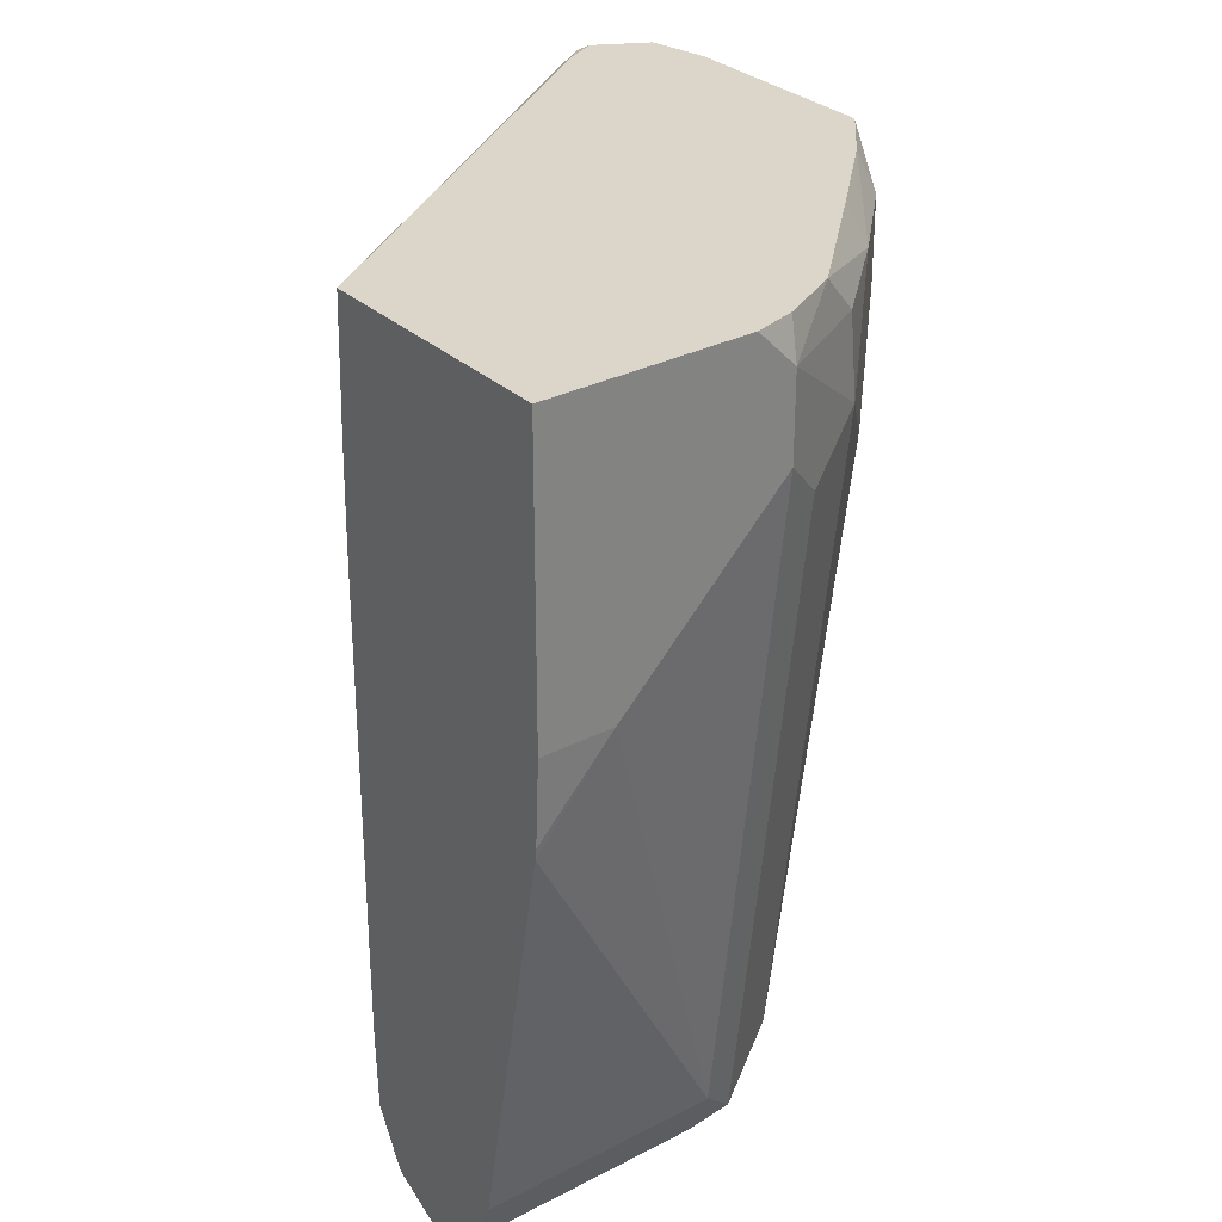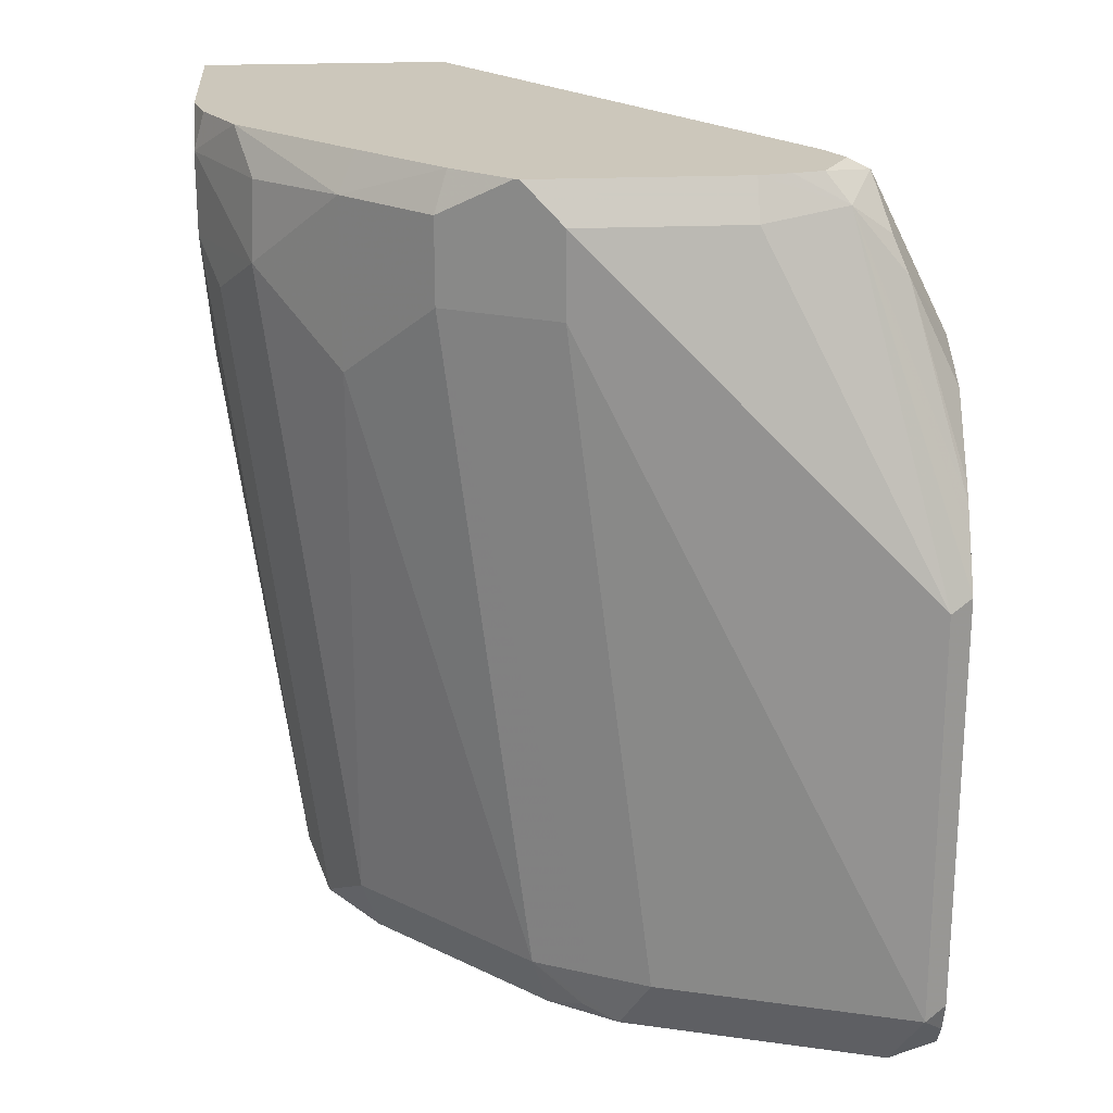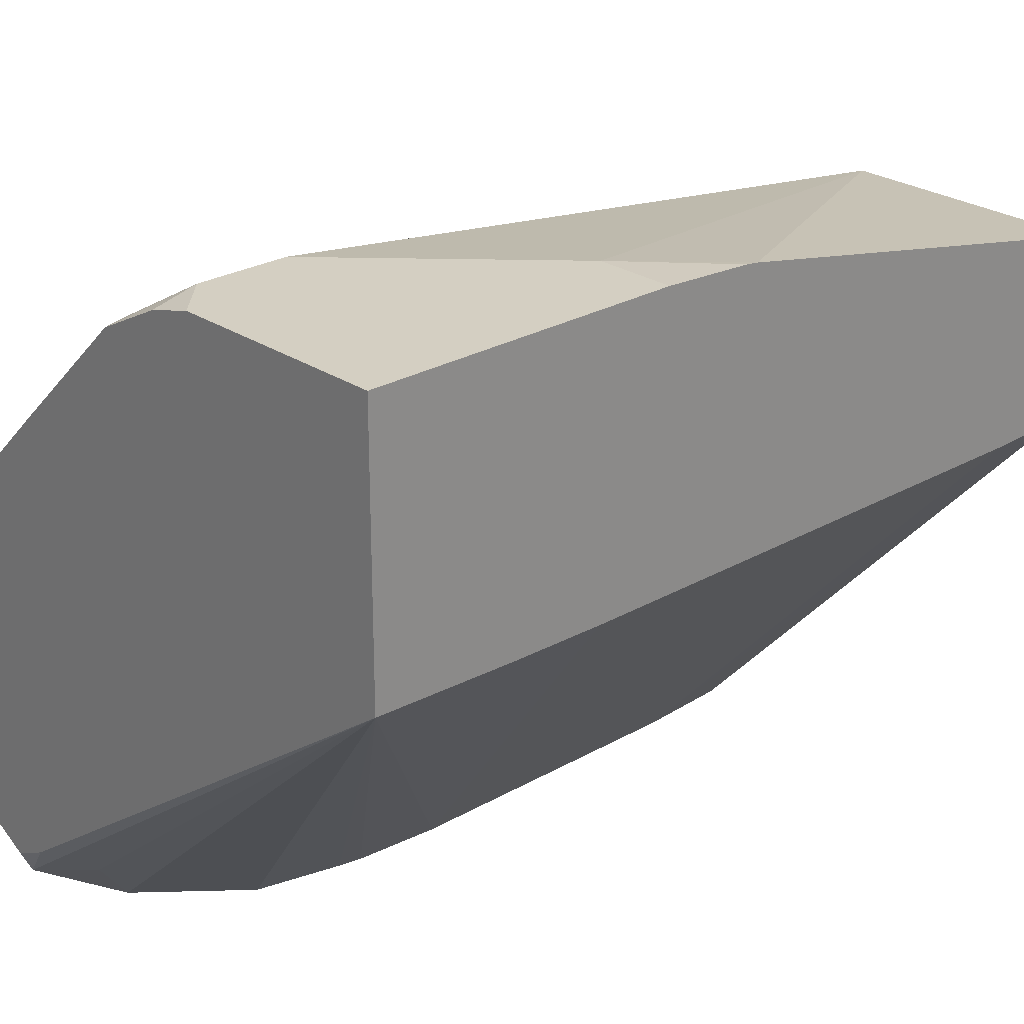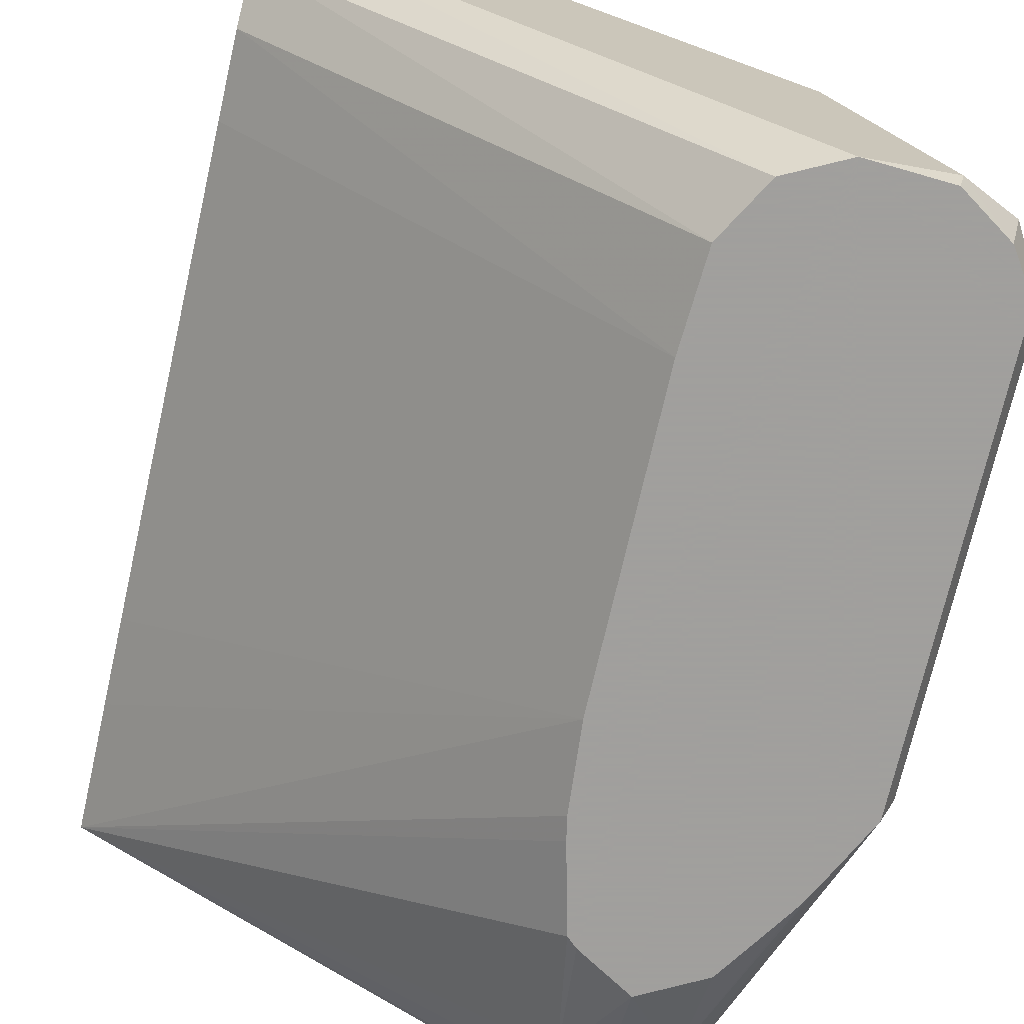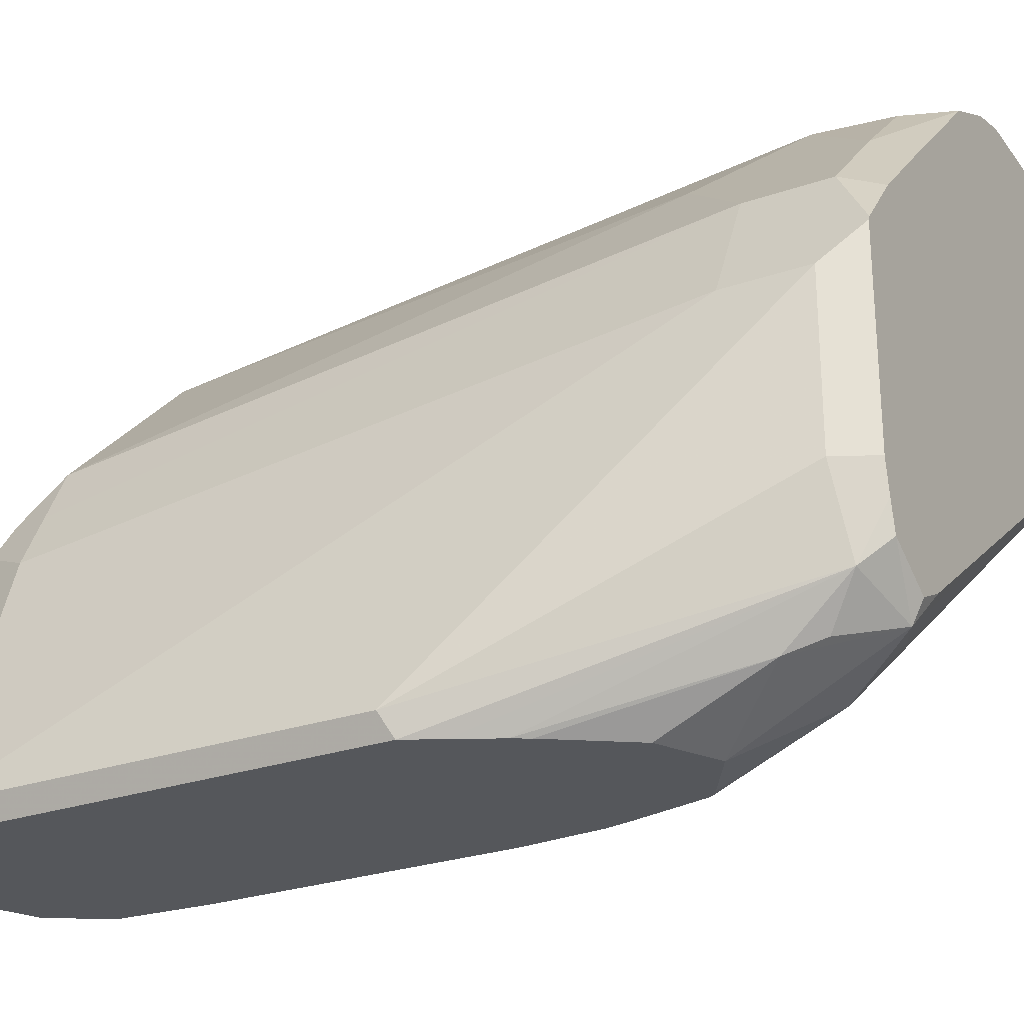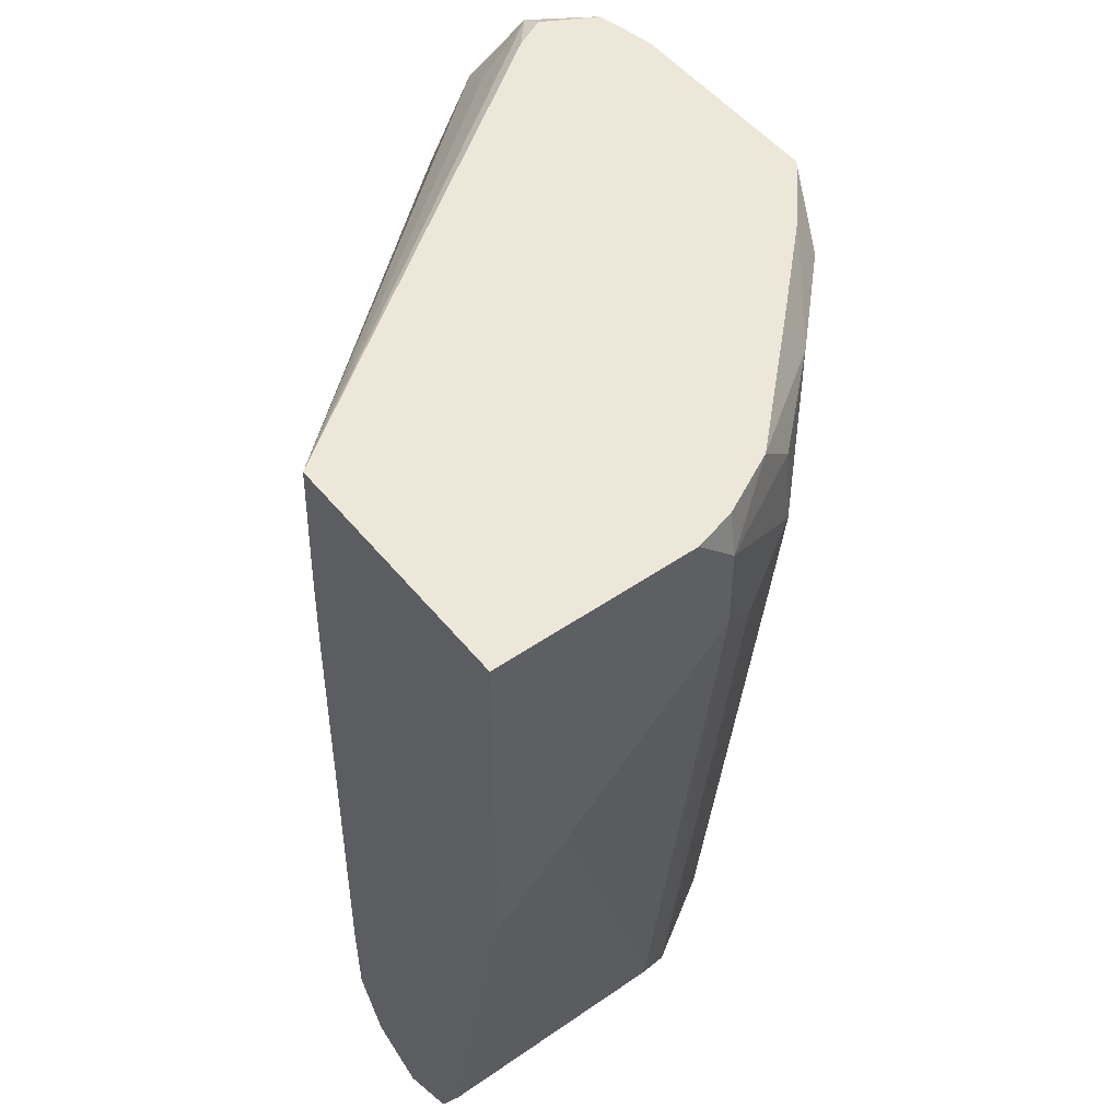
<metadata>
{"format":"obj","ext":"obj","renderer":"f3d","projection":"perspective","resolution":1024,"background":"white","views":[{"elev":30.0,"azim":142.9,"up":"+Z"},{"elev":21.6,"azim":-94.5,"up":"+Z"},{"elev":25.4,"azim":47.1,"up":"+Y"},{"elev":-71.5,"azim":167.2,"up":"+Y"},{"elev":-26.5,"azim":-61.4,"up":"+Y"},{"elev":50.1,"azim":142.7,"up":"+Z"}]}
</metadata>
<code>
v -0.1816 -0.007954 -0.6355
v -0.2118 1.42e-06 -0.6355
v -0.004092 0.1816 -0.6355
v -0.1667 -0.007954 -0.6281
v -0.2102 -0.007954 -0.6339
v -0.1816 0.09081 -0.6355
v -0.2284 -0.007954 -0.6218
v -0.232 0.01011 -0.6254
v -0.09081 0.1816 -0.6355
v -0.004092 0.199 -0.6268
v -0.004092 0.1614 -0.6254
v -0.1614 -0.007954 -0.6254
v -0.1816 0.1248 -0.628
v -0.1211 0.1853 -0.628
v -0.2018 0.1009 -0.6254
v -0.2341 -0.007954 -0.6132
v -0.2421 1.42e-06 -0.6053
v -0.2118 0.09081 -0.6053
v -0.09081 0.2017 -0.6254
v -0.004092 0.2017 -0.6254
v -0.004092 0.1504 -0.6053
v -0.1493 -0.007954 -0.6043
v -0.1967 0.1135 -0.6204
v -0.1917 0.1311 -0.6053
v -0.1311 0.1917 -0.6053
v -0.1059 0.2043 -0.6204
v -0.2018 0.111 -0.6053
v -0.2381 -0.007954 -0.6013
v -0.2421 1.42e-06 -0.454
v -0.2118 0.121 -0.3632
v -0.09081 0.2118 -0.6053
v -0.004092 0.2118 -0.6053
v -0.004092 0.1493 -0.575
v -0.1473 -0.007954 -0.571
v -0.1917 0.1614 -0.3632
v -0.1614 0.1917 -0.3934
v -0.1311 0.2219 -0.3632
v -0.1059 0.2345 -0.3783
v -0.09081 0.2421 -0.3632
v -0.2381 -0.007954 -0.45
v -0.2043 0.03028 -0.3291
v -0.2118 0.06054 -0.3329
v -0.2118 0.121 -0.3329
v -0.004092 0.2401 -0.4581
v -0.03028 0.2421 -0.4237
v -0.004092 0.1493 -0.3996
v -0.1473 -0.007954 -0.4619
v -0.1917 0.1614 -0.3329
v -0.1614 0.1917 -0.3329
v -0.1297 0.2205 -0.3344
v -0.09081 0.2421 -0.3329
v -0.232 -0.007954 -0.4378
v -0.2018 0.01011 -0.3531
v -0.1967 0.01515 -0.3405
v -0.1816 0.0202 -0.3228
v -0.2002 0.03846 -0.3189
v -0.2027 0.04915 -0.3189
v -0.2048 0.06054 -0.3189
v -0.2294 -0.007954 -0.4325
v -0.2246 -0.007954 -0.4229
v -0.2048 0.135 -0.3189
v -0.2041 0.1365 -0.3189
v -0.004092 0.2406 -0.454
v -0.004092 0.2421 -0.4237
v -0.004092 0.1498 -0.3673
v -0.004092 0.1513 -0.3189
v -0.1497 -0.007954 -0.4317
v -0.187 0.1567 -0.3189
v -0.1575 0.1854 -0.3189
v -0.1146 0.2265 -0.3189
v -0.09209 0.238 -0.3189
v -0.07678 0.2421 -0.3189
v -0.1816 1.42e-06 -0.3632
v -0.2213 -0.007954 -0.4173
v -0.2033 -0.007954 -0.3906
v -0.1816 -0.007954 -0.3791
v -0.1698 0.03393 -0.3189
v -0.1816 0.02803 -0.3189
v -0.1664 0.00759 -0.3481
v -0.1589 0.02649 -0.3329
v -0.004092 0.2421 -0.3189
v -0.1585 -0.007954 -0.3941
v -0.1513 -0.007954 -0.4237
v -0.1621 -0.007954 -0.3909
f 41 53 54
f 40 52 41
f 41 54 55
f 41 55 56
f 41 56 57
f 41 57 58
f 41 58 42
f 41 52 59
f 43 61 62
f 41 60 53
f 42 58 61
f 42 61 43
f 43 62 48
f 44 45 63
f 39 64 45
f 45 64 63
f 41 59 60
f 39 81 64
f 31 44 32
f 39 51 72
f 46 65 47
f 26 39 31
f 29 40 41
f 29 41 42
f 29 42 43
f 30 43 48
f 30 48 35
f 31 39 45
f 31 45 44
f 33 46 47
f 33 47 34
f 35 49 36
f 36 49 37
f 37 49 50
f 37 50 51
f 37 51 39
f 37 39 38
f 39 72 81
f 47 65 66
f 56 71 70
f 48 62 68
f 56 66 81
f 56 81 72
f 56 72 71
f 26 38 39
f 56 70 69
f 56 69 68
f 56 68 62
f 56 62 61
f 56 61 58
f 56 58 57
f 66 80 79
f 66 79 82
f 66 82 83
f 66 83 67
f 73 76 79
f 76 84 79
f 79 84 82
f 56 77 66
f 47 66 67
f 56 78 77
f 55 80 66
f 48 68 49
f 49 68 69
f 49 69 70
f 49 70 50
f 50 70 51
f 51 70 71
f 51 71 72
f 53 73 55
f 53 55 54
f 53 60 74
f 53 74 75
f 53 75 76
f 53 76 73
f 55 77 78
f 55 78 56
f 55 73 79
f 55 79 80
f 55 66 77
f 25 38 26
f 35 48 49
f 25 36 37
f 1 16 7
f 1 7 5
f 1 5 2
f 2 5 7
f 2 7 8
f 2 8 6
f 3 9 10
f 3 10 20
f 3 20 32
f 3 32 44
f 3 44 63
f 3 63 64
f 3 64 81
f 3 81 66
f 3 66 65
f 3 65 46
f 3 46 33
f 1 28 16
f 3 33 21
f 1 40 28
f 1 59 52
f 25 37 38
f 1 6 9
f 1 9 3
f 1 3 4
f 1 4 12
f 1 12 22
f 1 22 34
f 1 34 47
f 1 47 67
f 1 67 83
f 1 83 82
f 1 82 84
f 1 84 76
f 1 76 75
f 1 75 74
f 1 74 60
f 1 60 59
f 1 52 40
f 3 21 11
f 1 2 6
f 3 12 4
f 15 24 23
f 16 28 17
f 17 28 40
f 17 40 29
f 17 29 43
f 17 43 30
f 17 30 18
f 18 30 35
f 18 35 27
f 19 26 31
f 19 31 32
f 19 32 20
f 21 33 34
f 21 34 22
f 24 27 35
f 24 35 36
f 3 11 12
f 15 27 24
f 15 18 27
f 24 36 25
f 14 26 19
f 14 25 26
f 6 14 9
f 6 8 15
f 6 15 13
f 7 16 17
f 7 17 8
f 8 18 15
f 9 14 19
f 8 17 18
f 10 19 20
f 11 21 22
f 6 13 14
f 11 22 12
f 13 15 23
f 13 23 24
f 13 24 25
f 13 25 14
f 9 19 10

</code>
